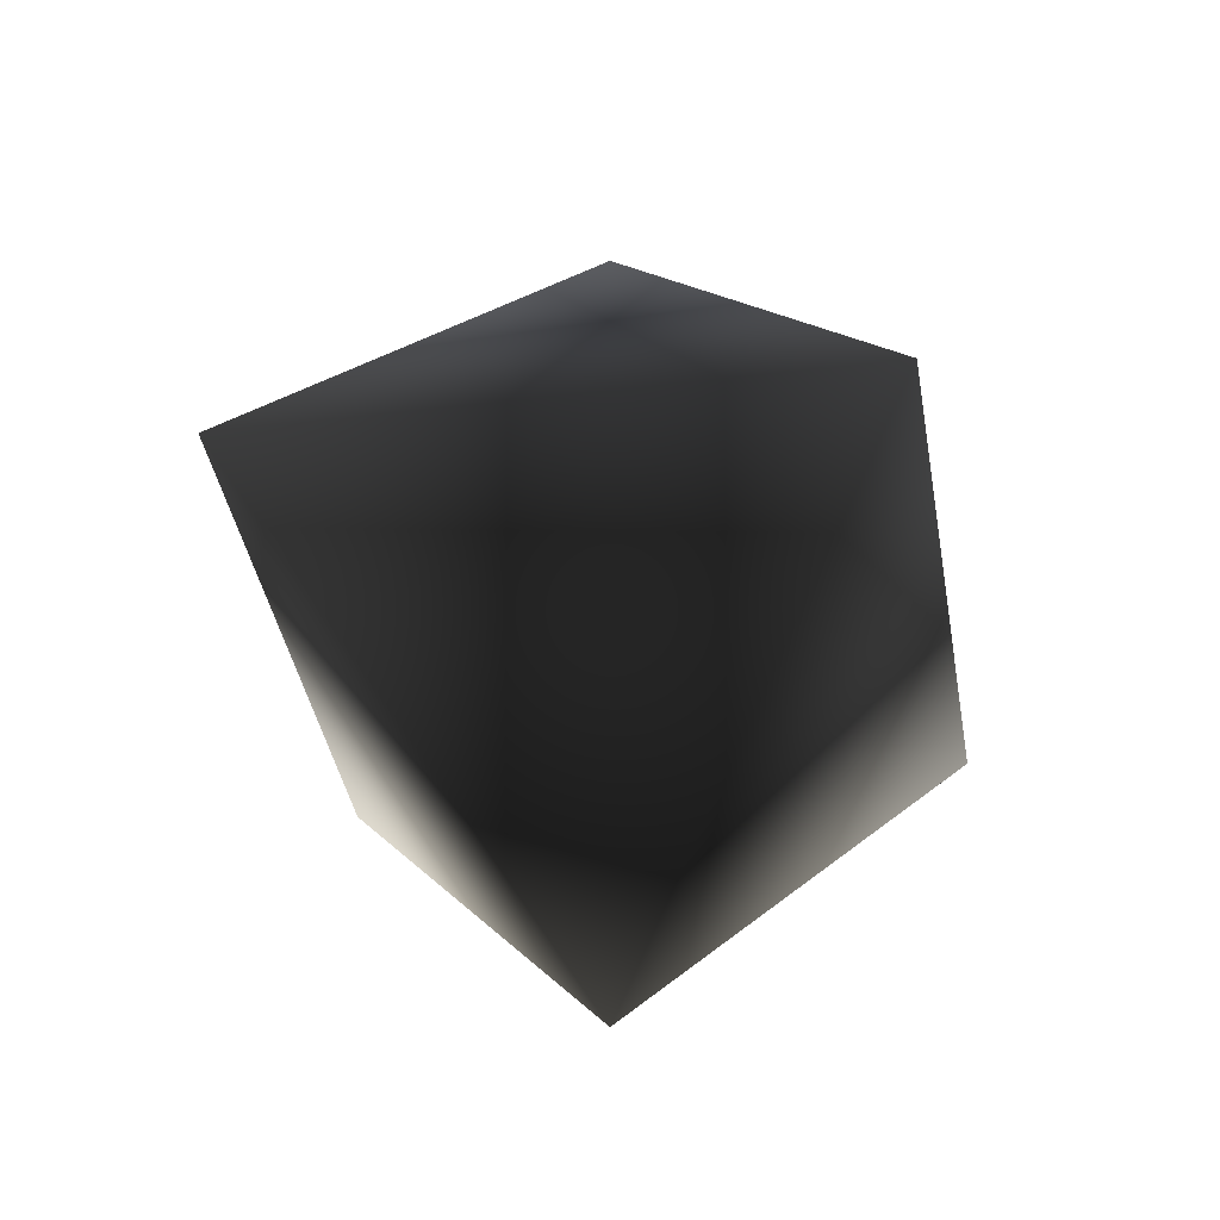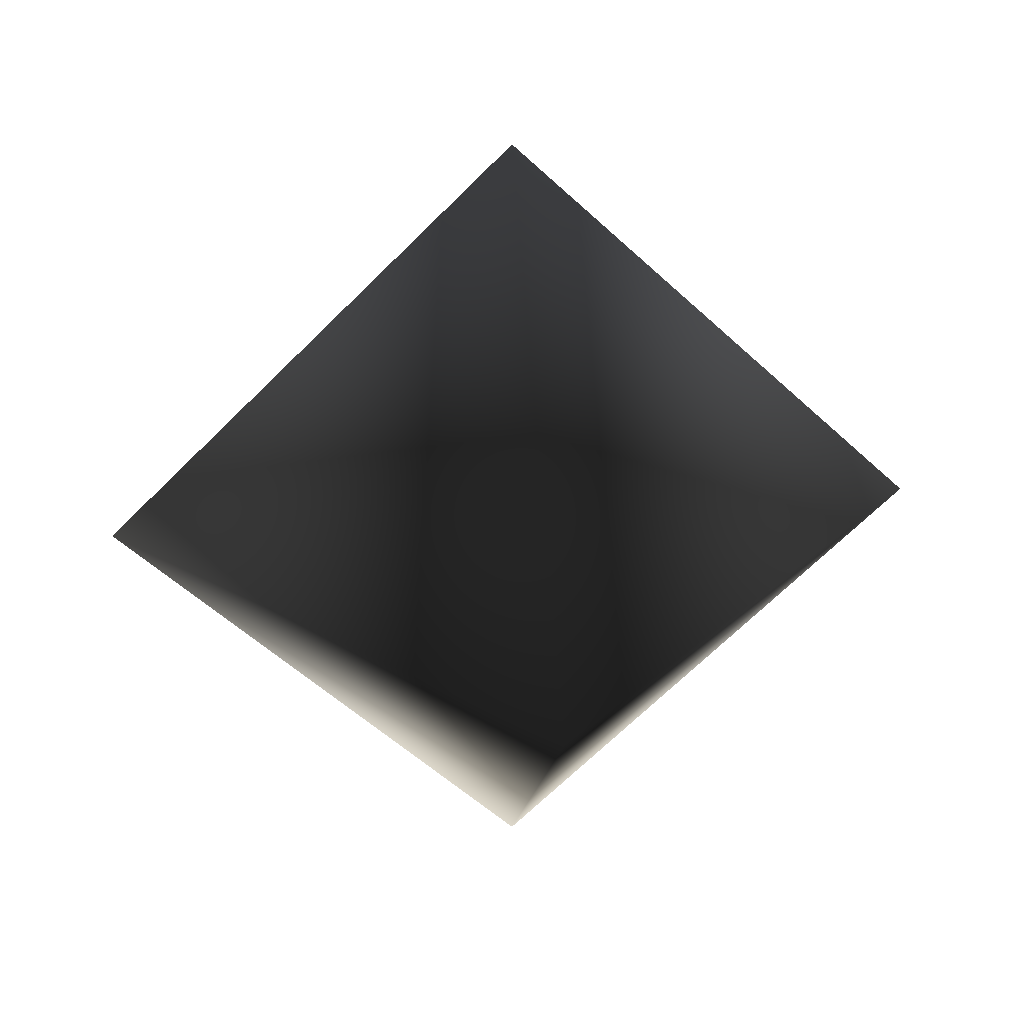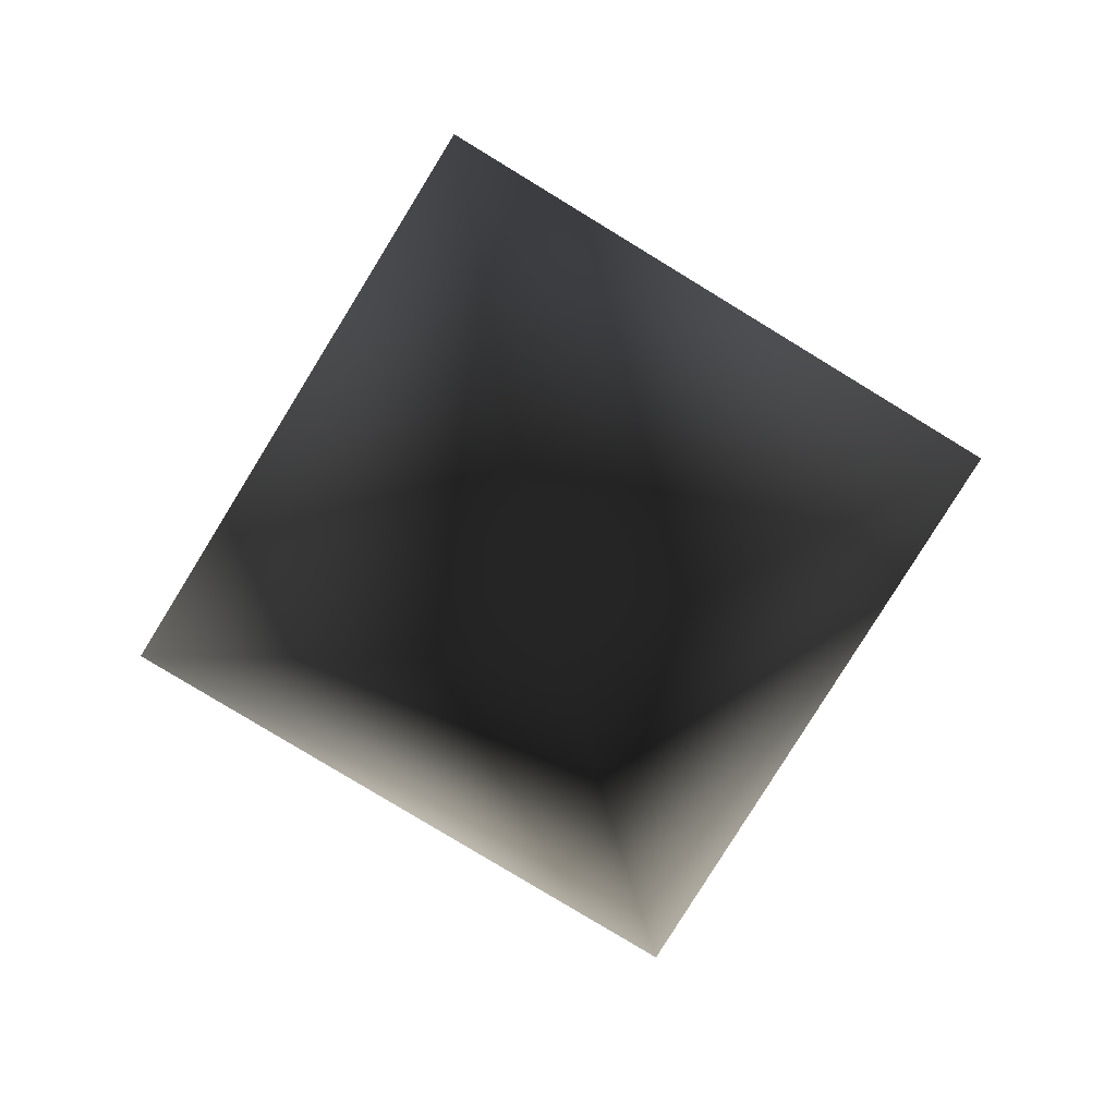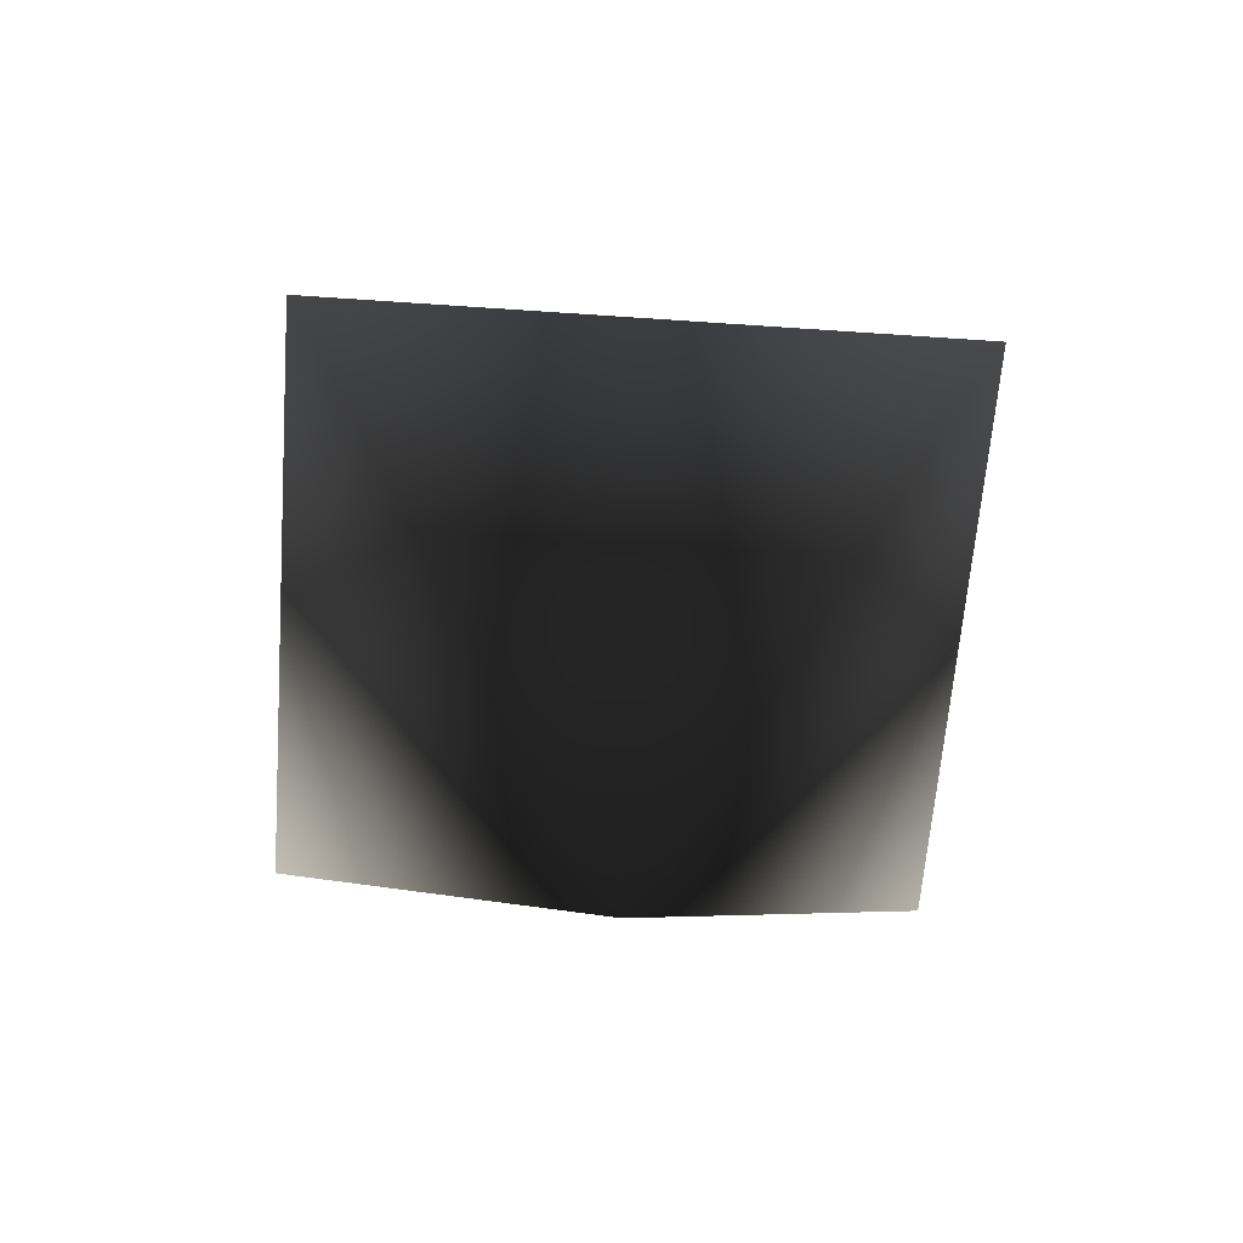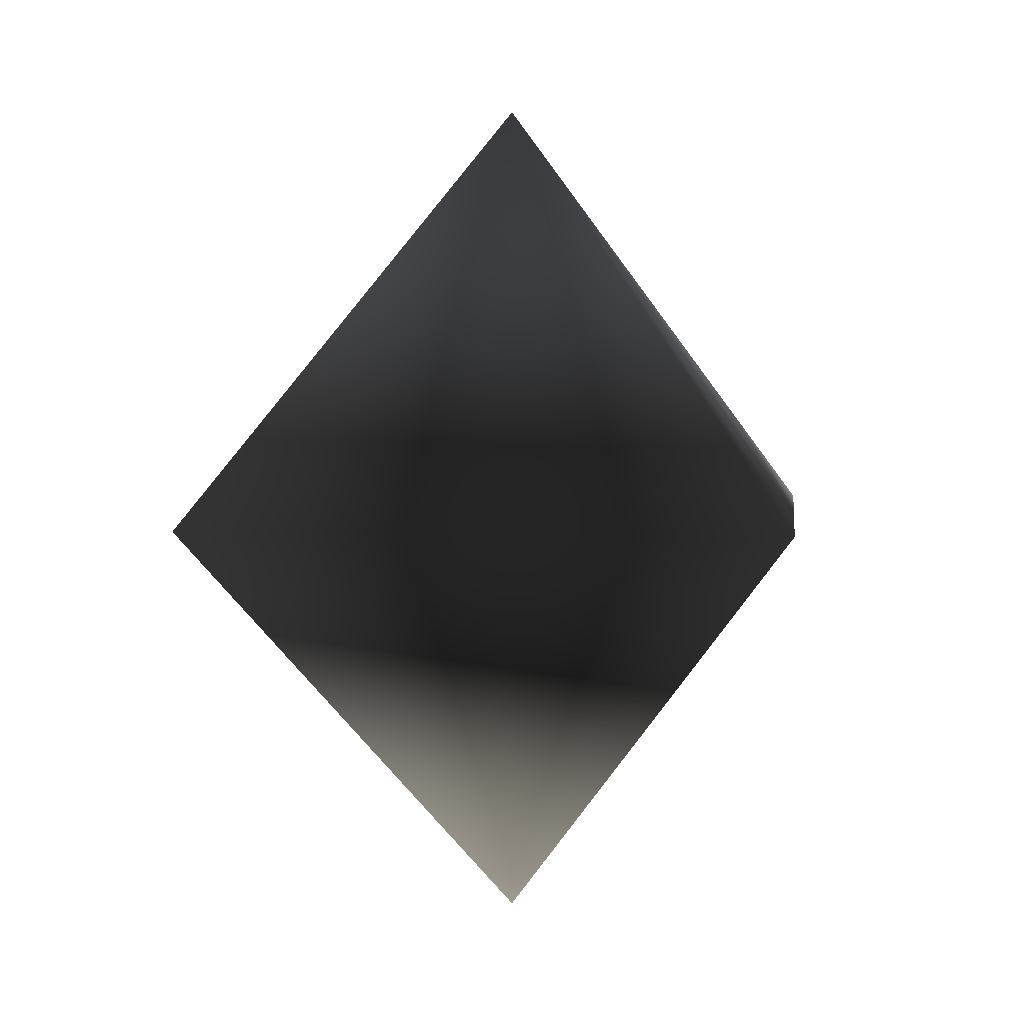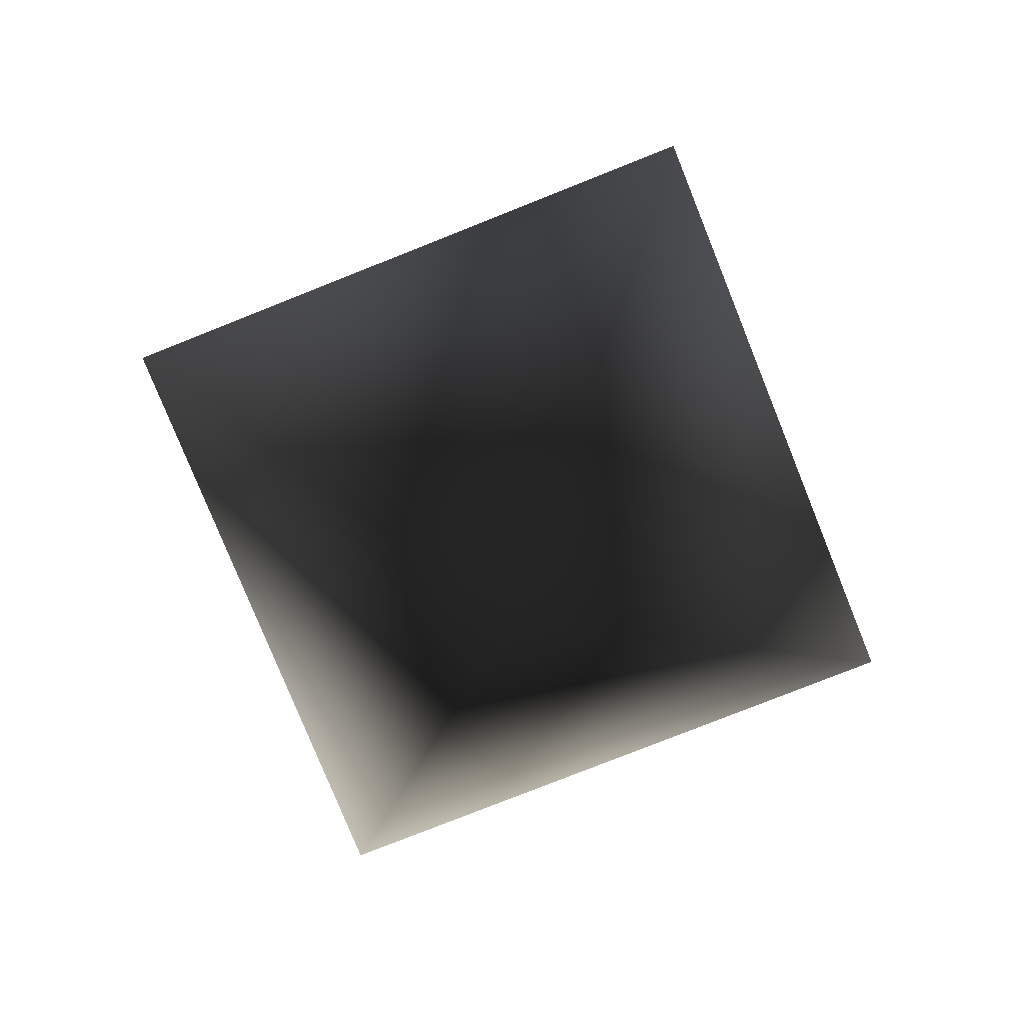
<metadata>
{"format":"obj","ext":"obj","renderer":"f3d","projection":"perspective","resolution":1024,"background":"white","views":[{"elev":-36.4,"azim":54.1,"up":"+Y"},{"elev":31.2,"azim":83.4,"up":"+Z"},{"elev":-78.2,"azim":-76.5,"up":"+Z"},{"elev":-57.4,"azim":-139.2,"up":"+Y"},{"elev":4.1,"azim":50.9,"up":"+Y"},{"elev":-76.5,"azim":66.8,"up":"+Y"}]}
</metadata>
<code>
v  0  0.5  0
v  0.5  0  0
v  0  0  0.5
v -0.5  0  0
v  0  0 -0.5
v  0 -0.5  0
f 1 2 3
f 1 3 4
f 1 4 5
f 1 5 2
f 6 3 2
f 6 4 3
f 6 5 4
f 6 2 5

</code>
